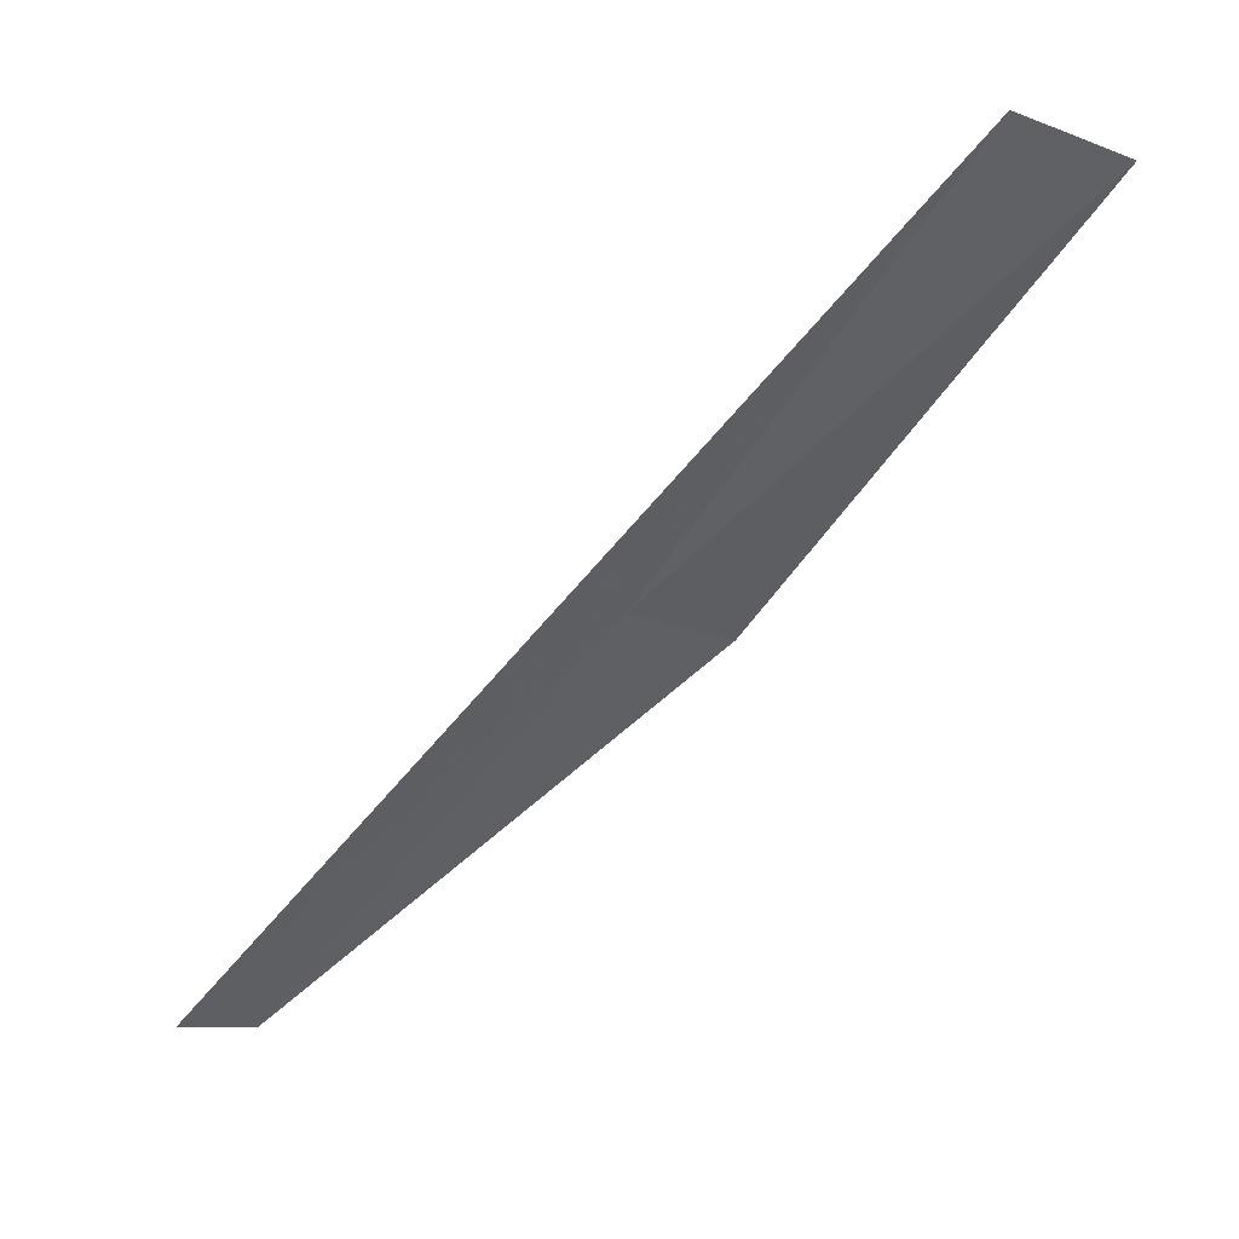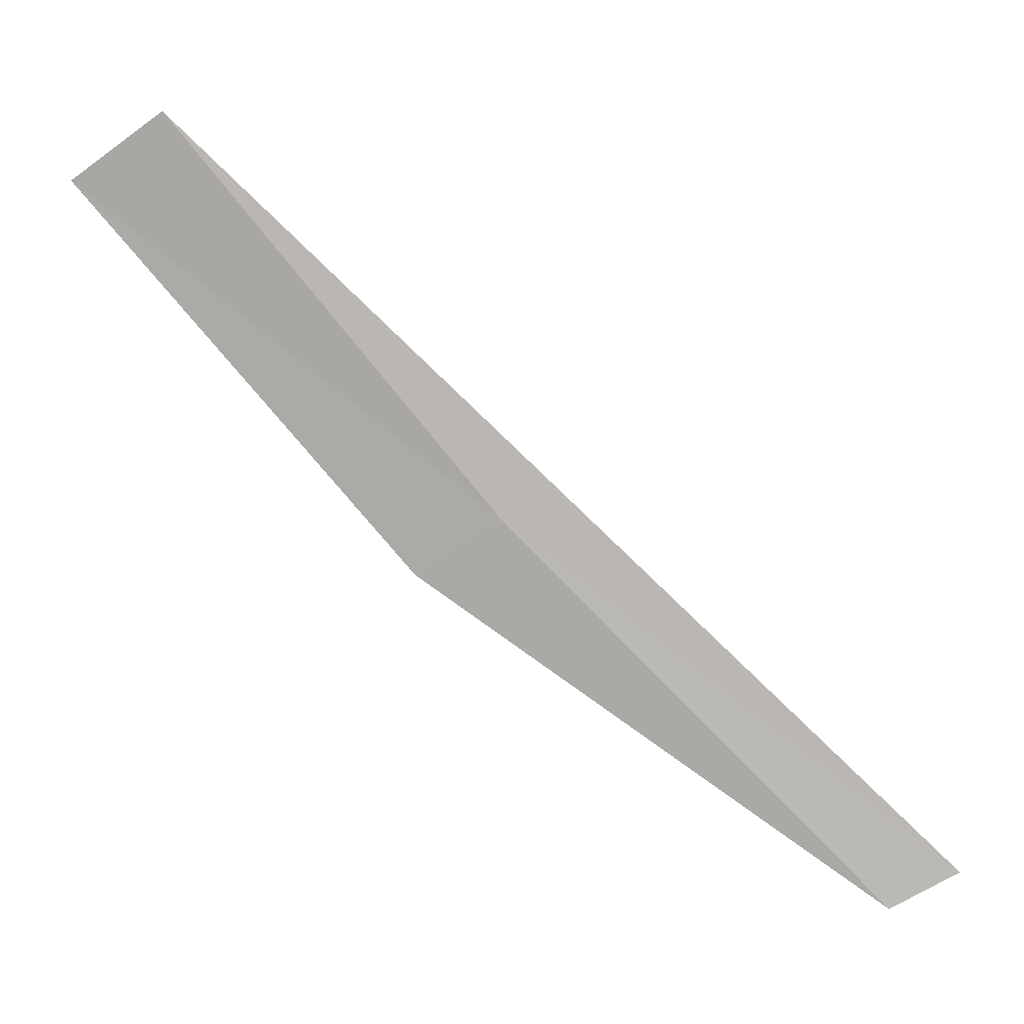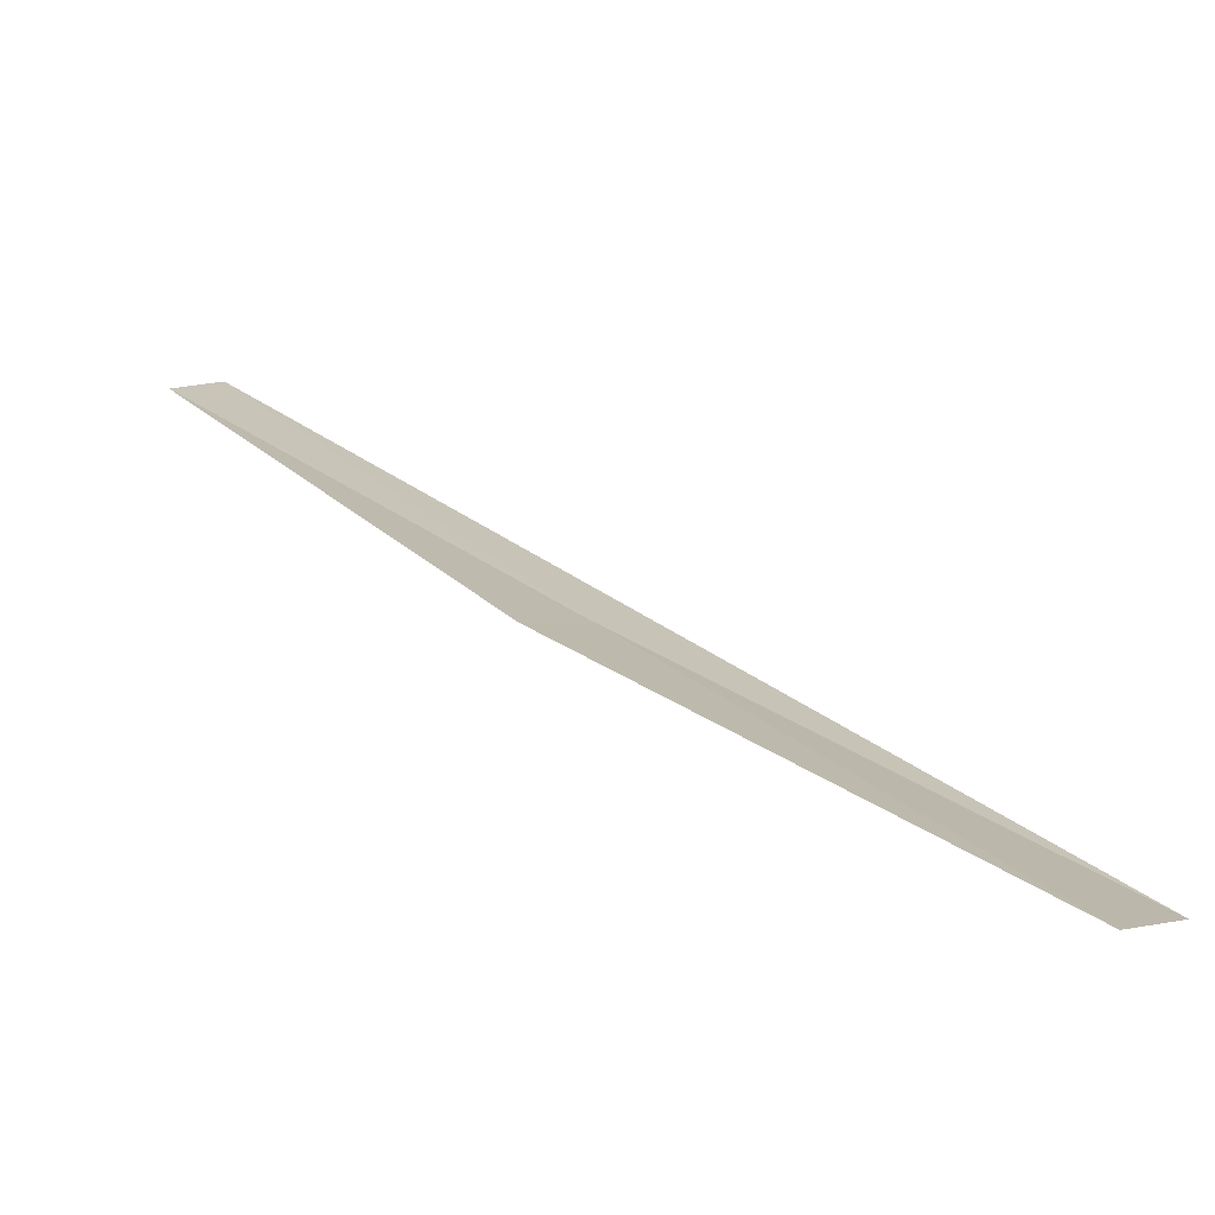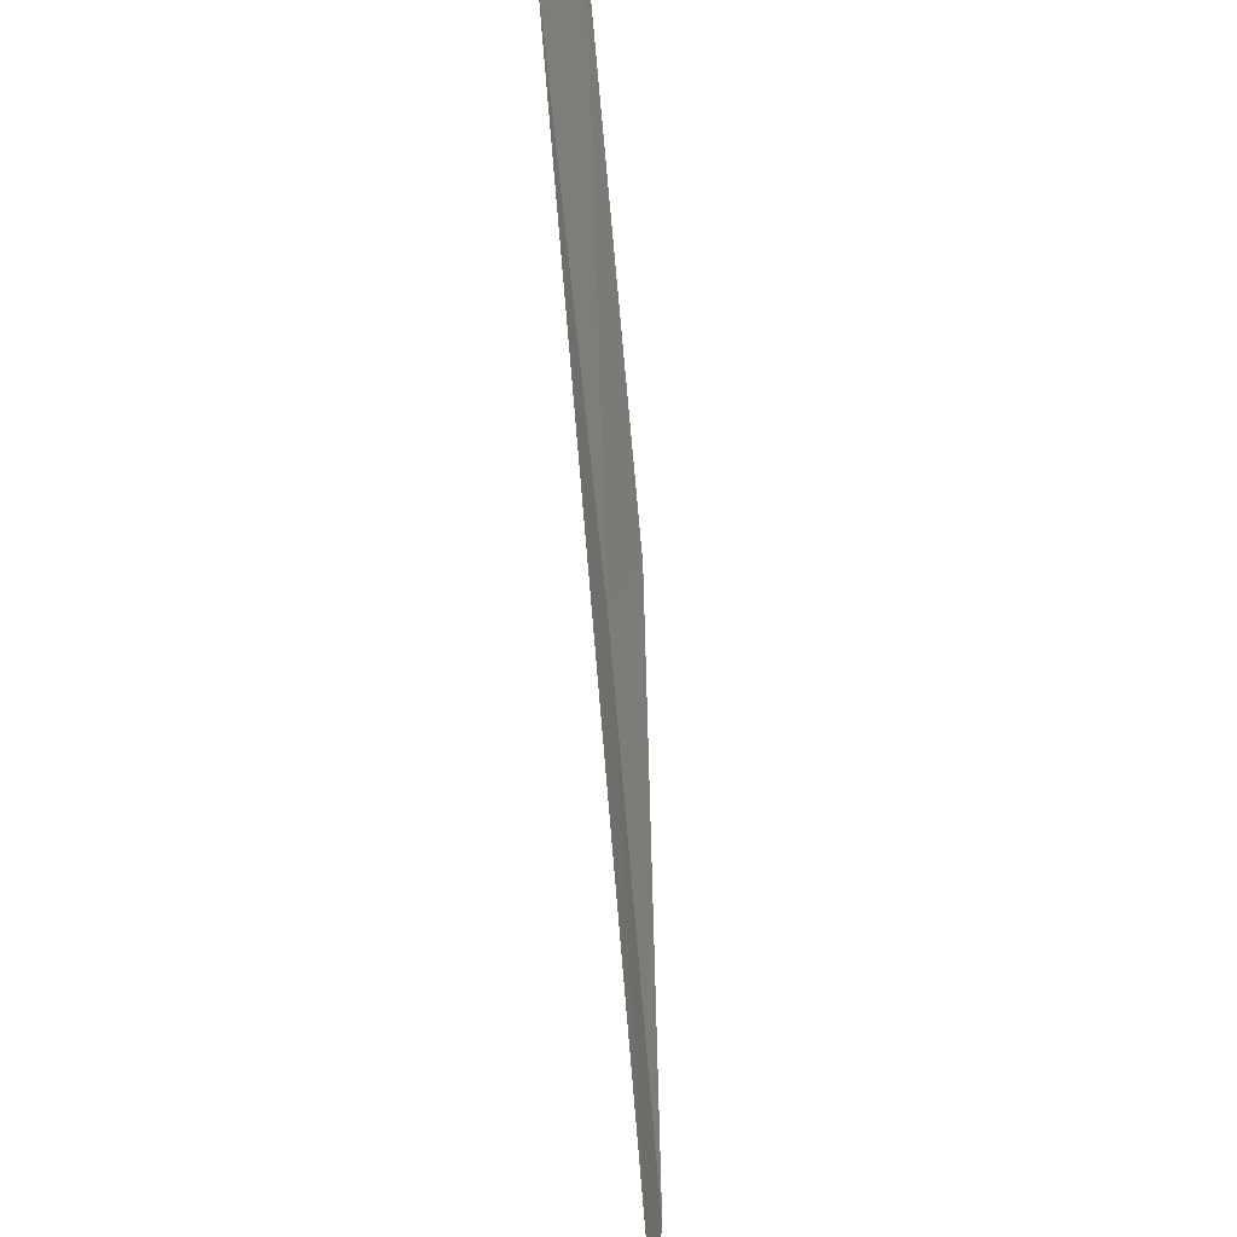
<metadata>
{"format":"obj","ext":"obj","renderer":"f3d","projection":"perspective","resolution":1024,"background":"white","views":[{"elev":56.7,"azim":-77.6,"up":"+Y"},{"elev":-4.9,"azim":127.8,"up":"+Y"},{"elev":74.6,"azim":93.5,"up":"+Z"},{"elev":56.2,"azim":-144.2,"up":"+Y"}]}
</metadata>
<code>
v 11.71 90.89 3.32
v 10.87 89.9 2.337
v 10.96 89.8 2.514
v 11.78 90.74 3.572
v 12.47 91.86 4.285
v 12.39 92.04 3.998
f 1 2 3
f 1 4 5
f 1 5 6
f 1 3 4
f 1 6 2

</code>
